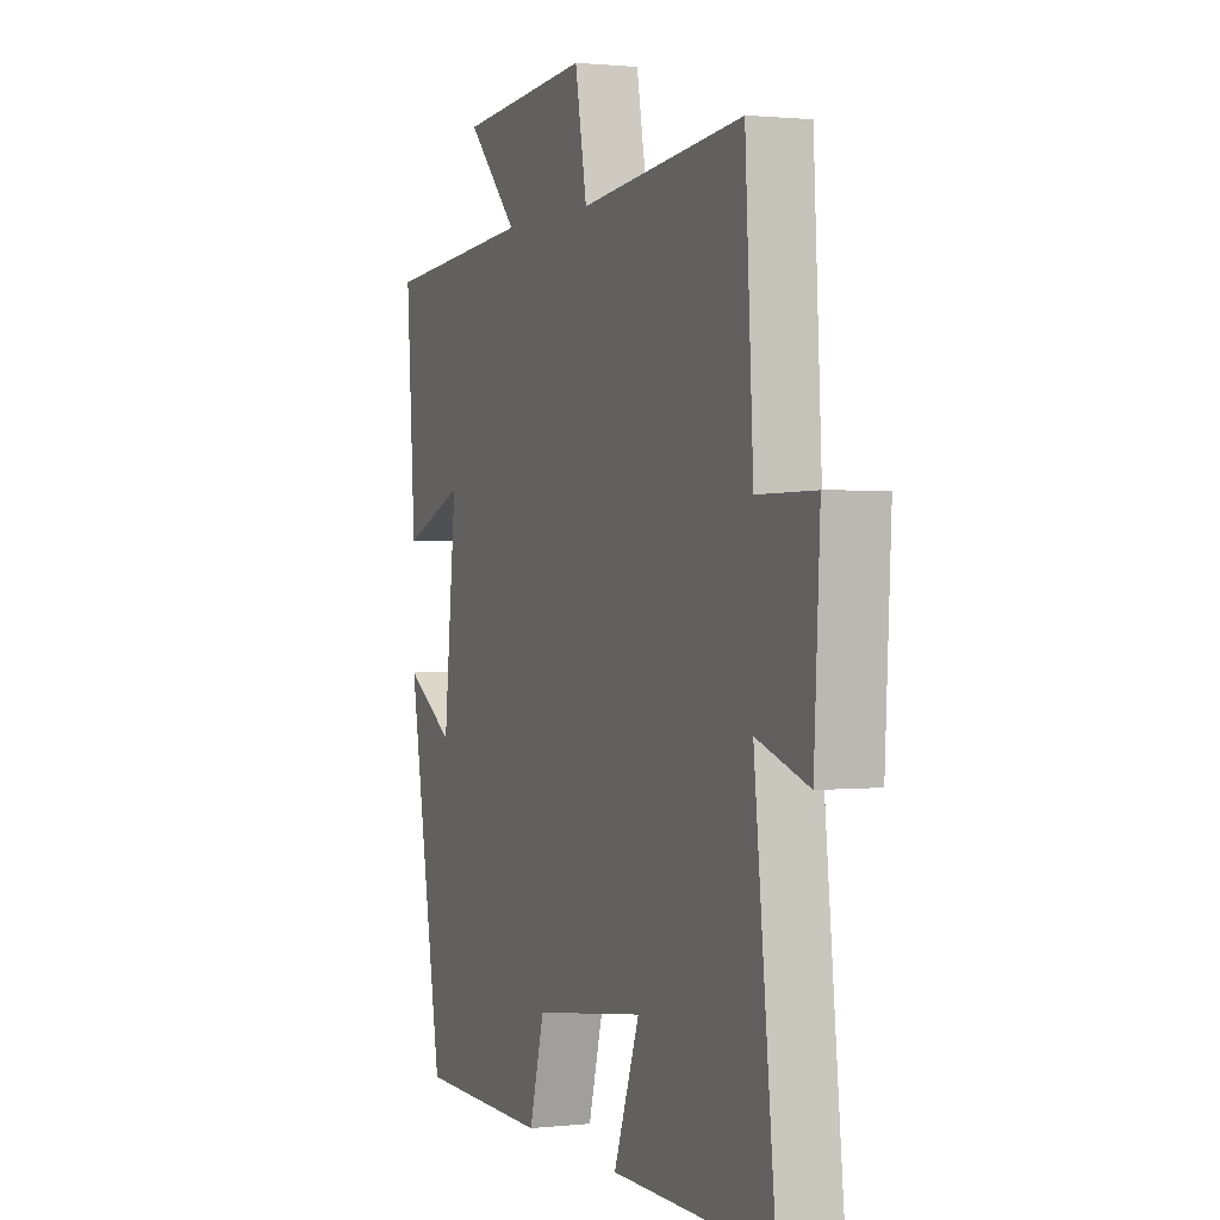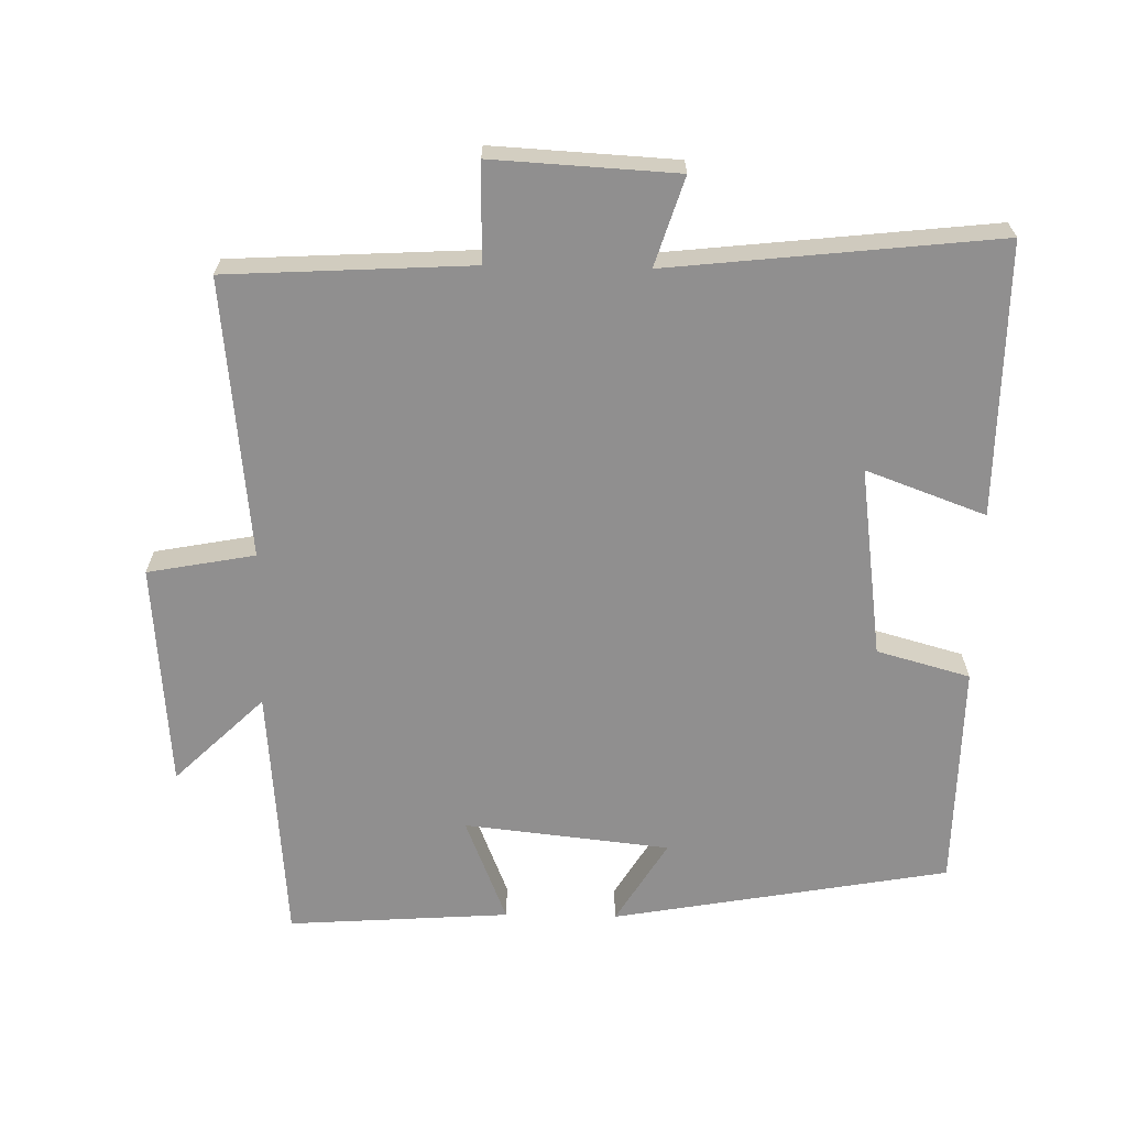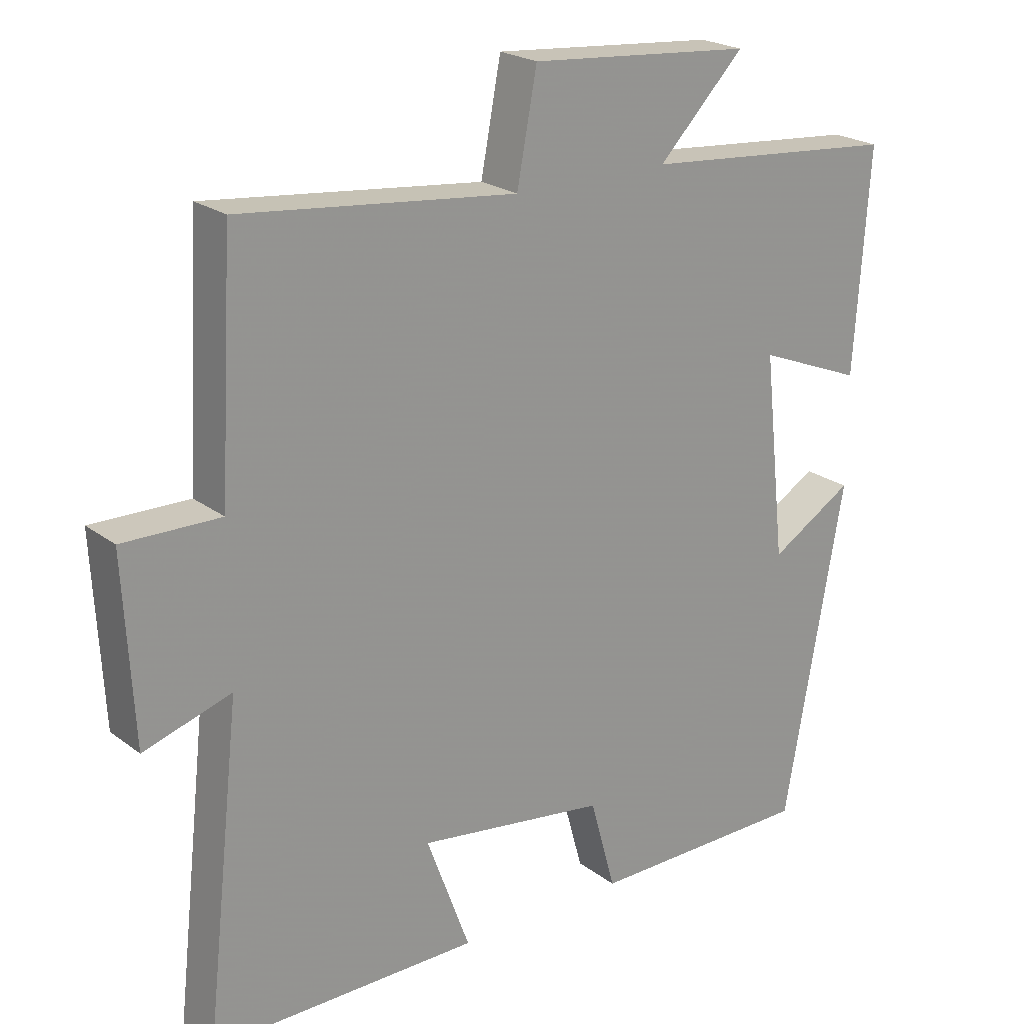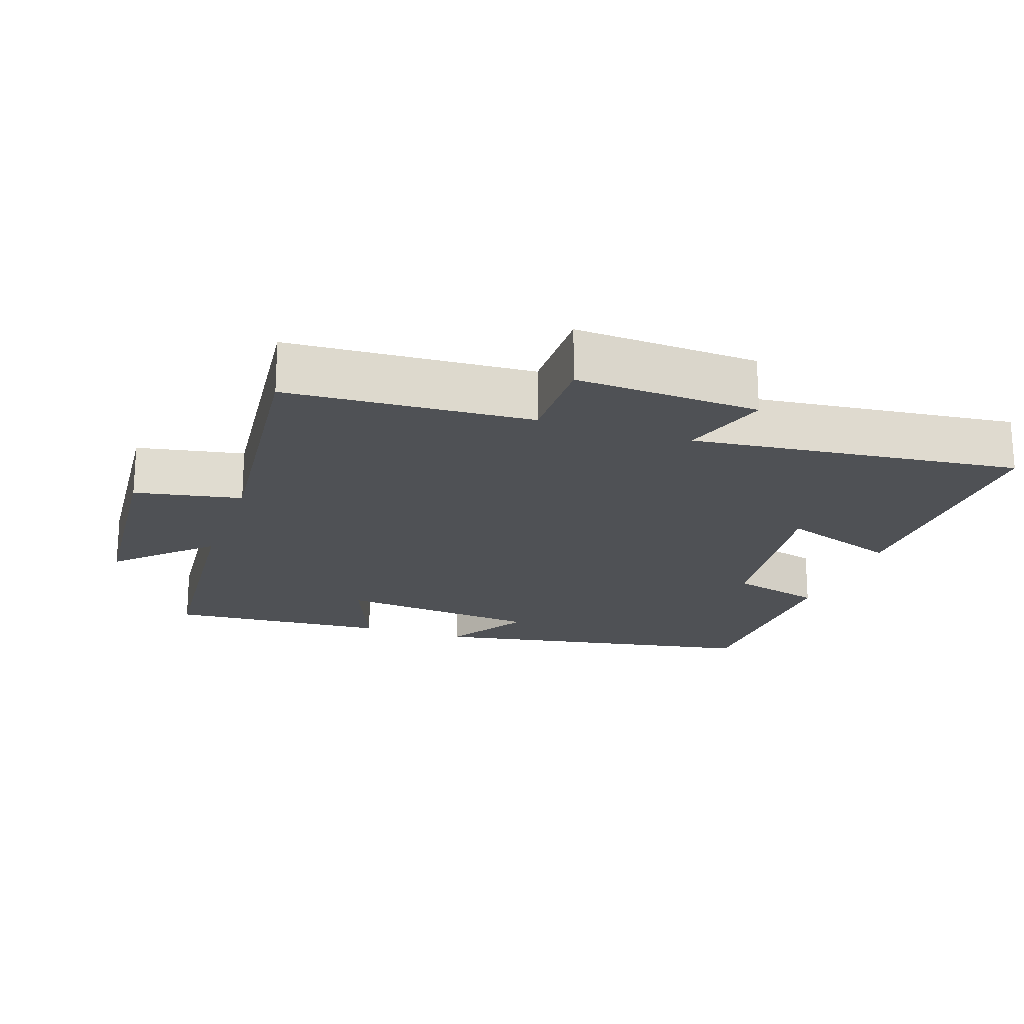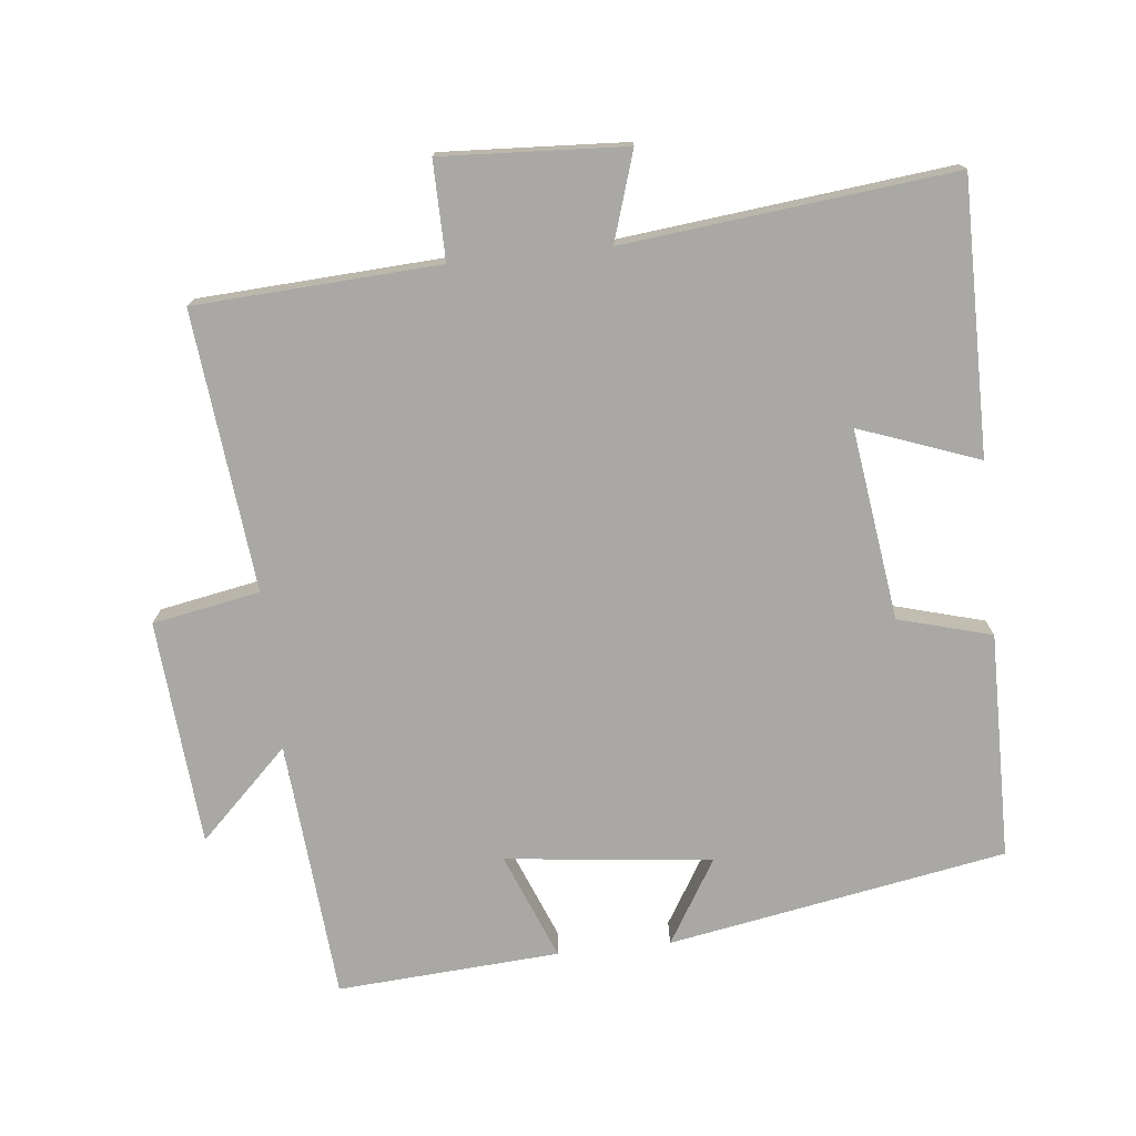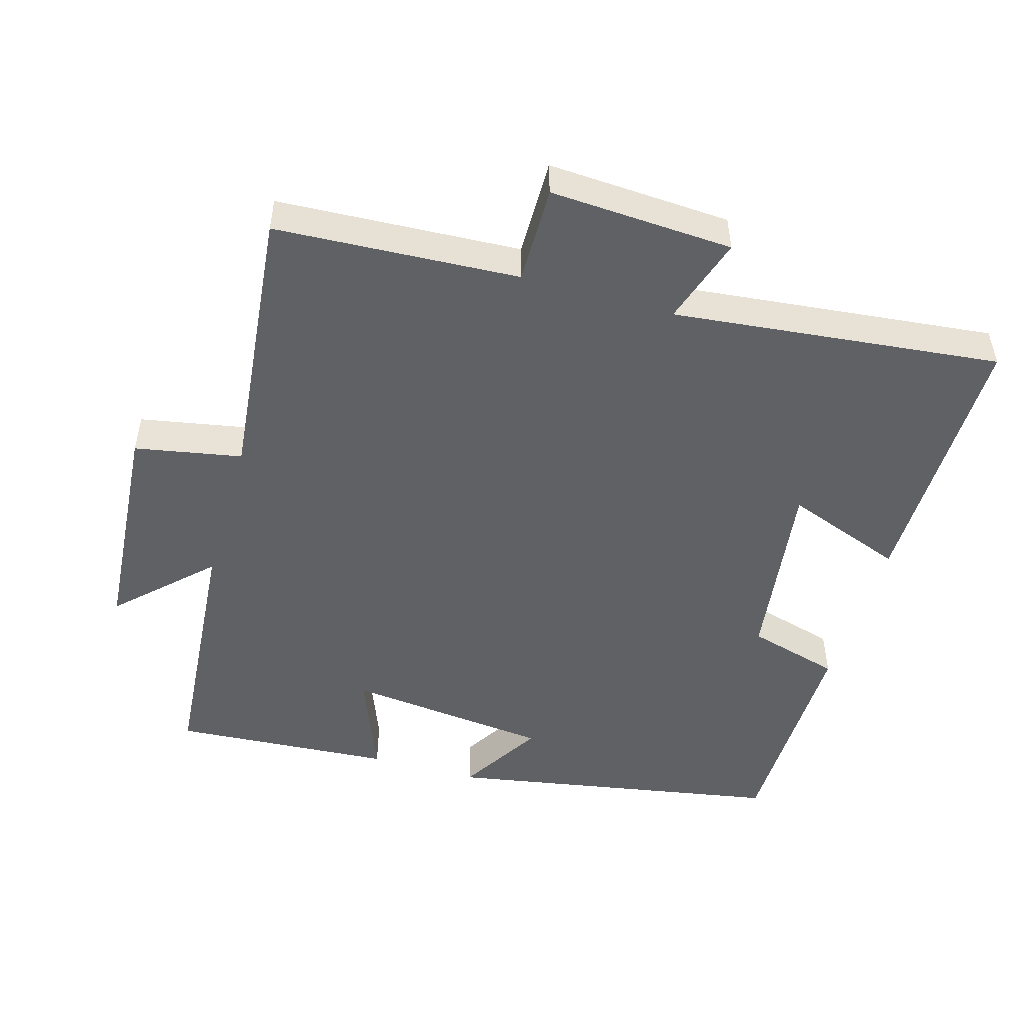
<metadata>
{"format":"obj","ext":"obj","renderer":"f3d","projection":"perspective","resolution":1024,"background":"white","views":[{"elev":1.3,"azim":68.1,"up":"+Z"},{"elev":-65.4,"azim":88.8,"up":"+Y"},{"elev":22.1,"azim":142.1,"up":"+Z"},{"elev":-19.9,"azim":71.0,"up":"+Y"},{"elev":-74.9,"azim":96.0,"up":"+Y"},{"elev":-49.7,"azim":73.7,"up":"+Y"}]}
</metadata>
<code>
v 0.552 0.07 -0.501
v 0.16 0.07 -0.5
v 0.223 0.07 -0.328
v -0.051 0.07 -0.366
v -0.088 0.07 -0.5
v -0.413 0.07 -0.497
v -0.5 0.07 -0.012
v -0.379 0.07 -0.085
v -0.347 0.07 0.211
v -0.5 0.07 0.15
v -0.522 0.07 0.469
v -0.149 0.07 0.5
v -0.274 0.07 0.628
v 0.05 0.07 0.654
v 0.079 0.07 0.5
v 0.48 0.07 0.542
v 0.5 0.07 0.192
v 0.641 0.07 0.194
v 0.627 0.07 -0.07
v 0.5 0.07 -0.03
v 0.552 0 -0.501
v 0.16 0 -0.5
v 0.223 0 -0.328
v -0.051 0 -0.366
v -0.088 0 -0.5
v -0.413 0 -0.497
v -0.5 0 -0.012
v -0.379 0 -0.085
v -0.347 0 0.211
v -0.5 0 0.15
v -0.522 0 0.469
v -0.149 0 0.5
v -0.274 0 0.628
v 0.05 0 0.654
v 0.079 0 0.5
v 0.48 0 0.542
v 0.5 0 0.192
v 0.641 0 0.194
v 0.627 0 -0.07
v 0.5 0 -0.03
f 17 18 19 20
f 15 16 17 20
f 15 20 1
f 12 13 14 15
f 9 10 11 12
f 8 9 12 15
f 5 6 7 8
f 4 5 8 15
f 3 4 15
f 1 2 3
f 1 3 15
f 40 39 38 37
f 40 37 36 35
f 21 40 35
f 35 34 33 32
f 32 31 30 29
f 35 32 29 28
f 28 27 26 25
f 35 28 25 24
f 35 24 23
f 23 22 21
f 35 23 21
f 1 21 22 2
f 2 22 23 3
f 3 23 24 4
f 4 24 25 5
f 5 25 26 6
f 6 26 27 7
f 7 27 28 8
f 8 28 29 9
f 9 29 30 10
f 10 30 31 11
f 11 31 32 12
f 12 32 33 13
f 13 33 34 14
f 14 34 35 15
f 15 35 36 16
f 16 36 37 17
f 17 37 38 18
f 18 38 39 19
f 19 39 40 20
f 20 40 21 1

</code>
